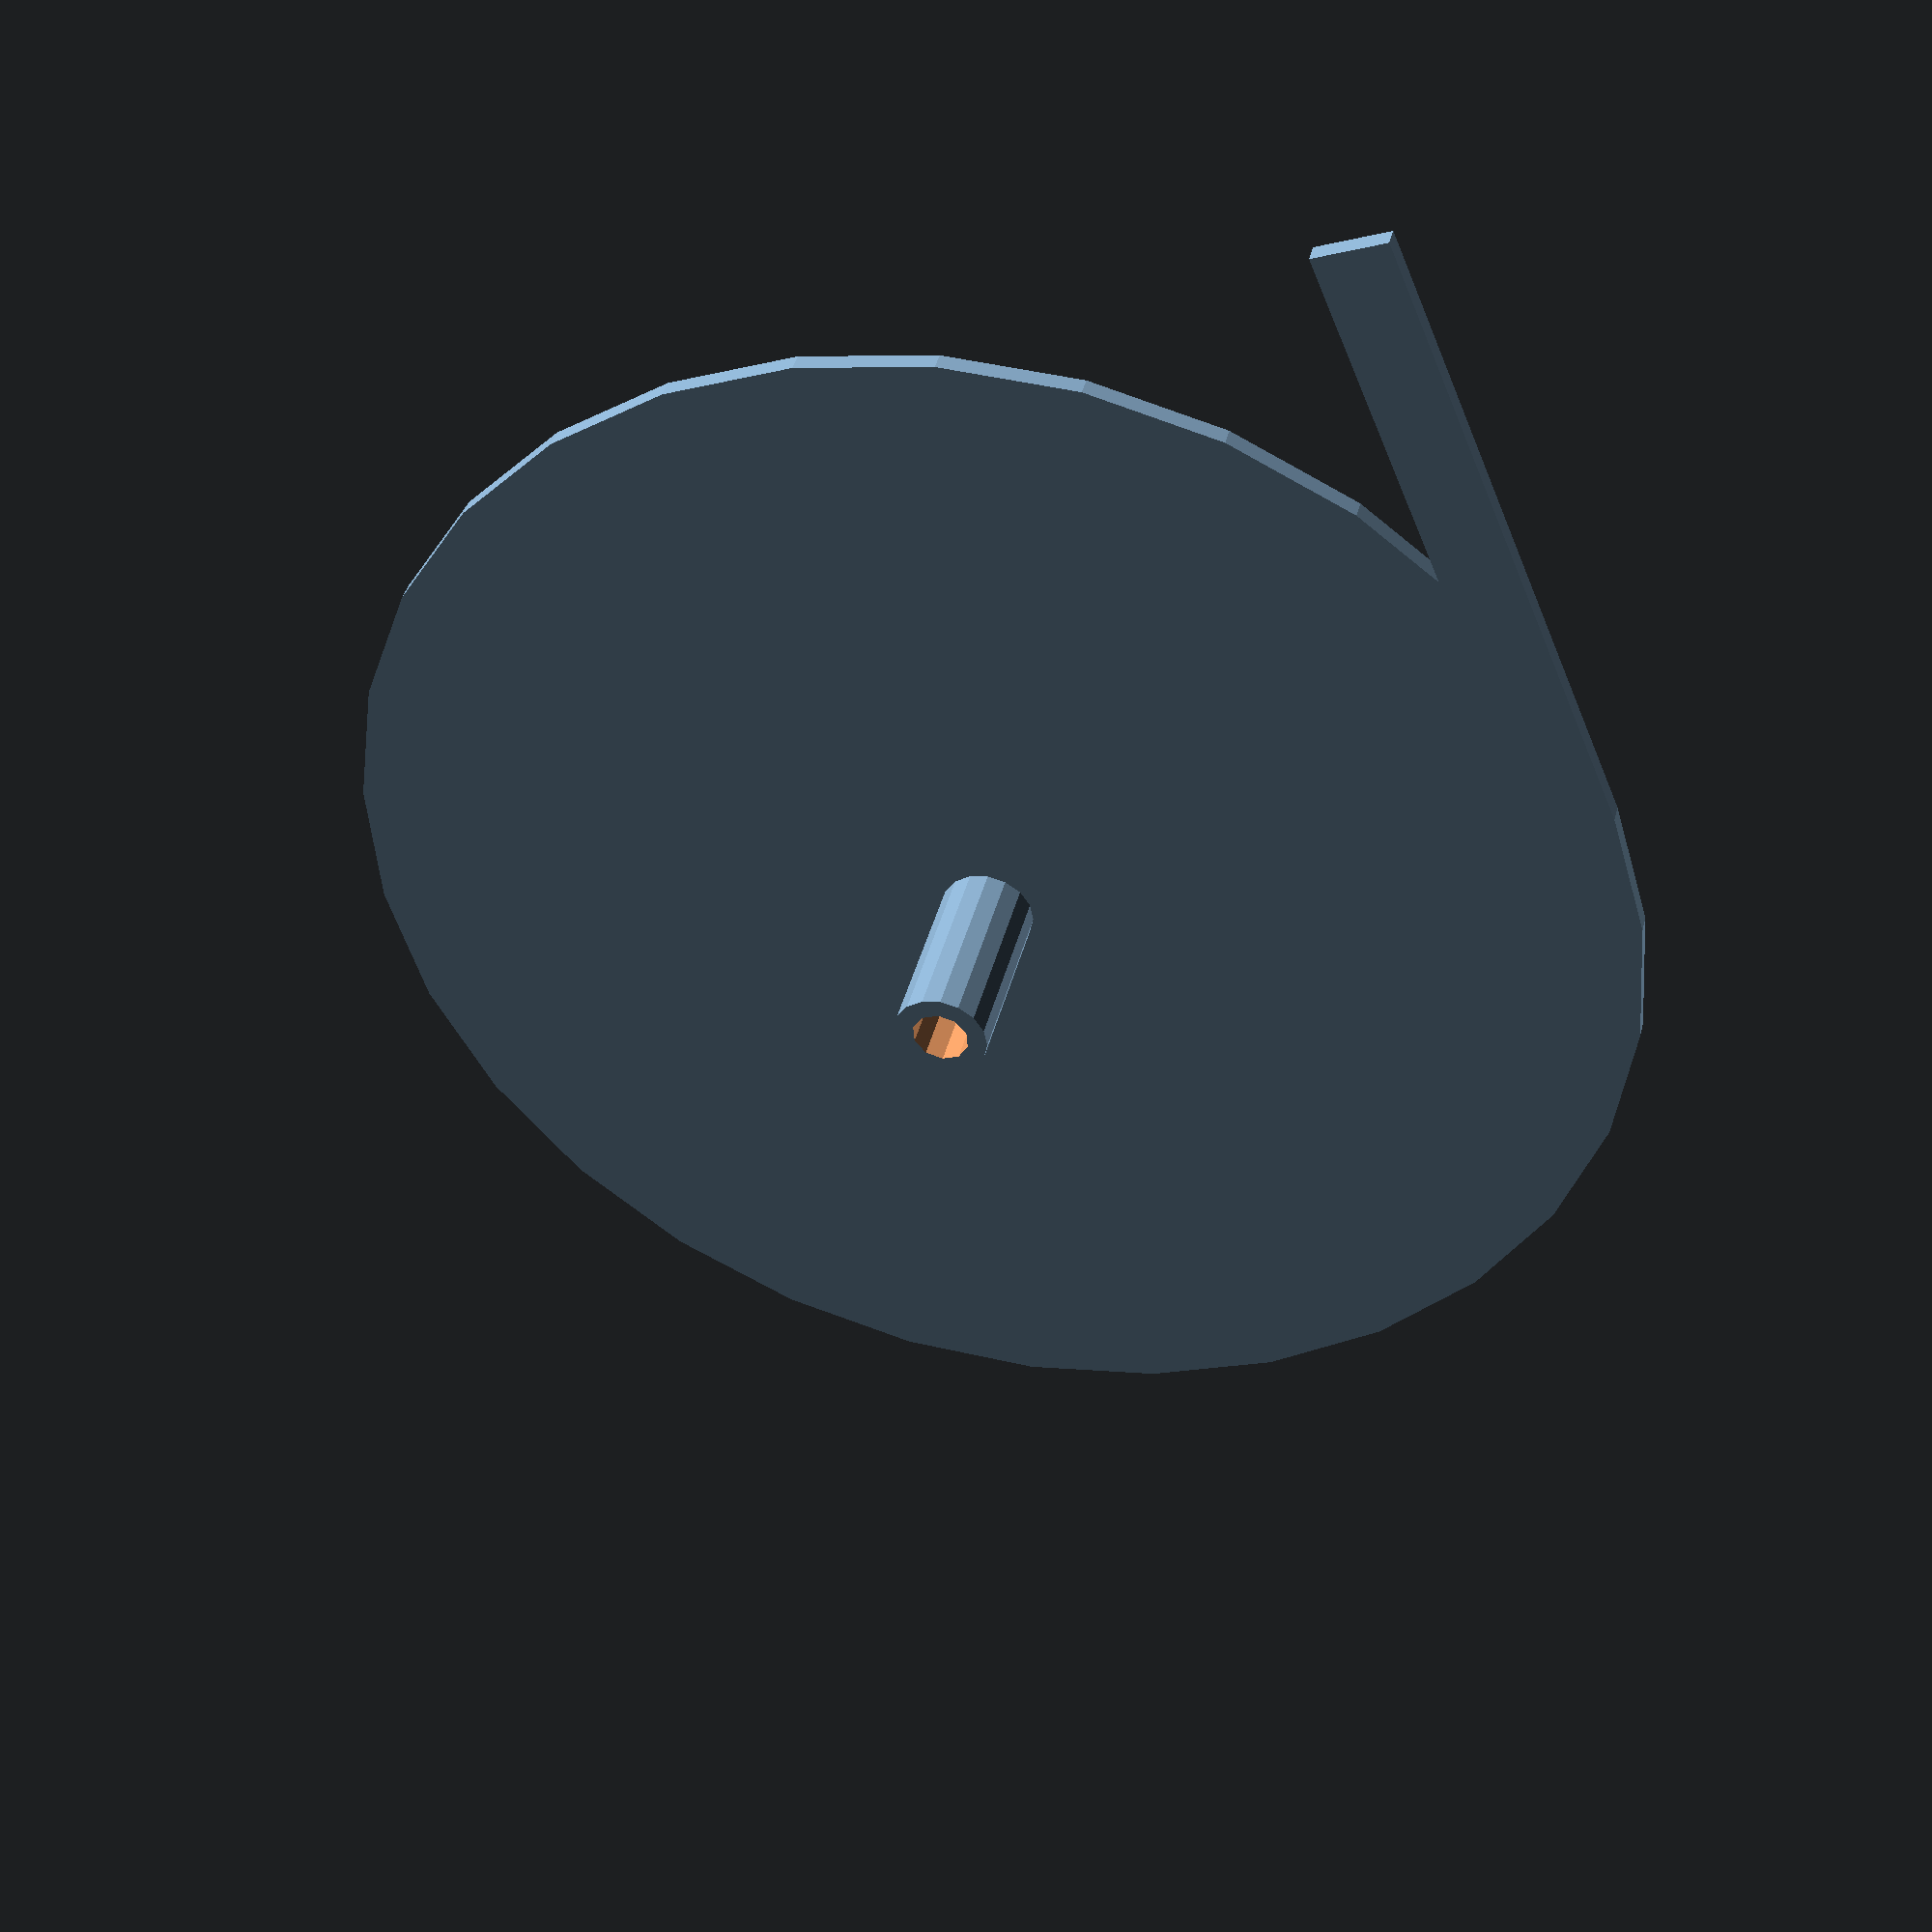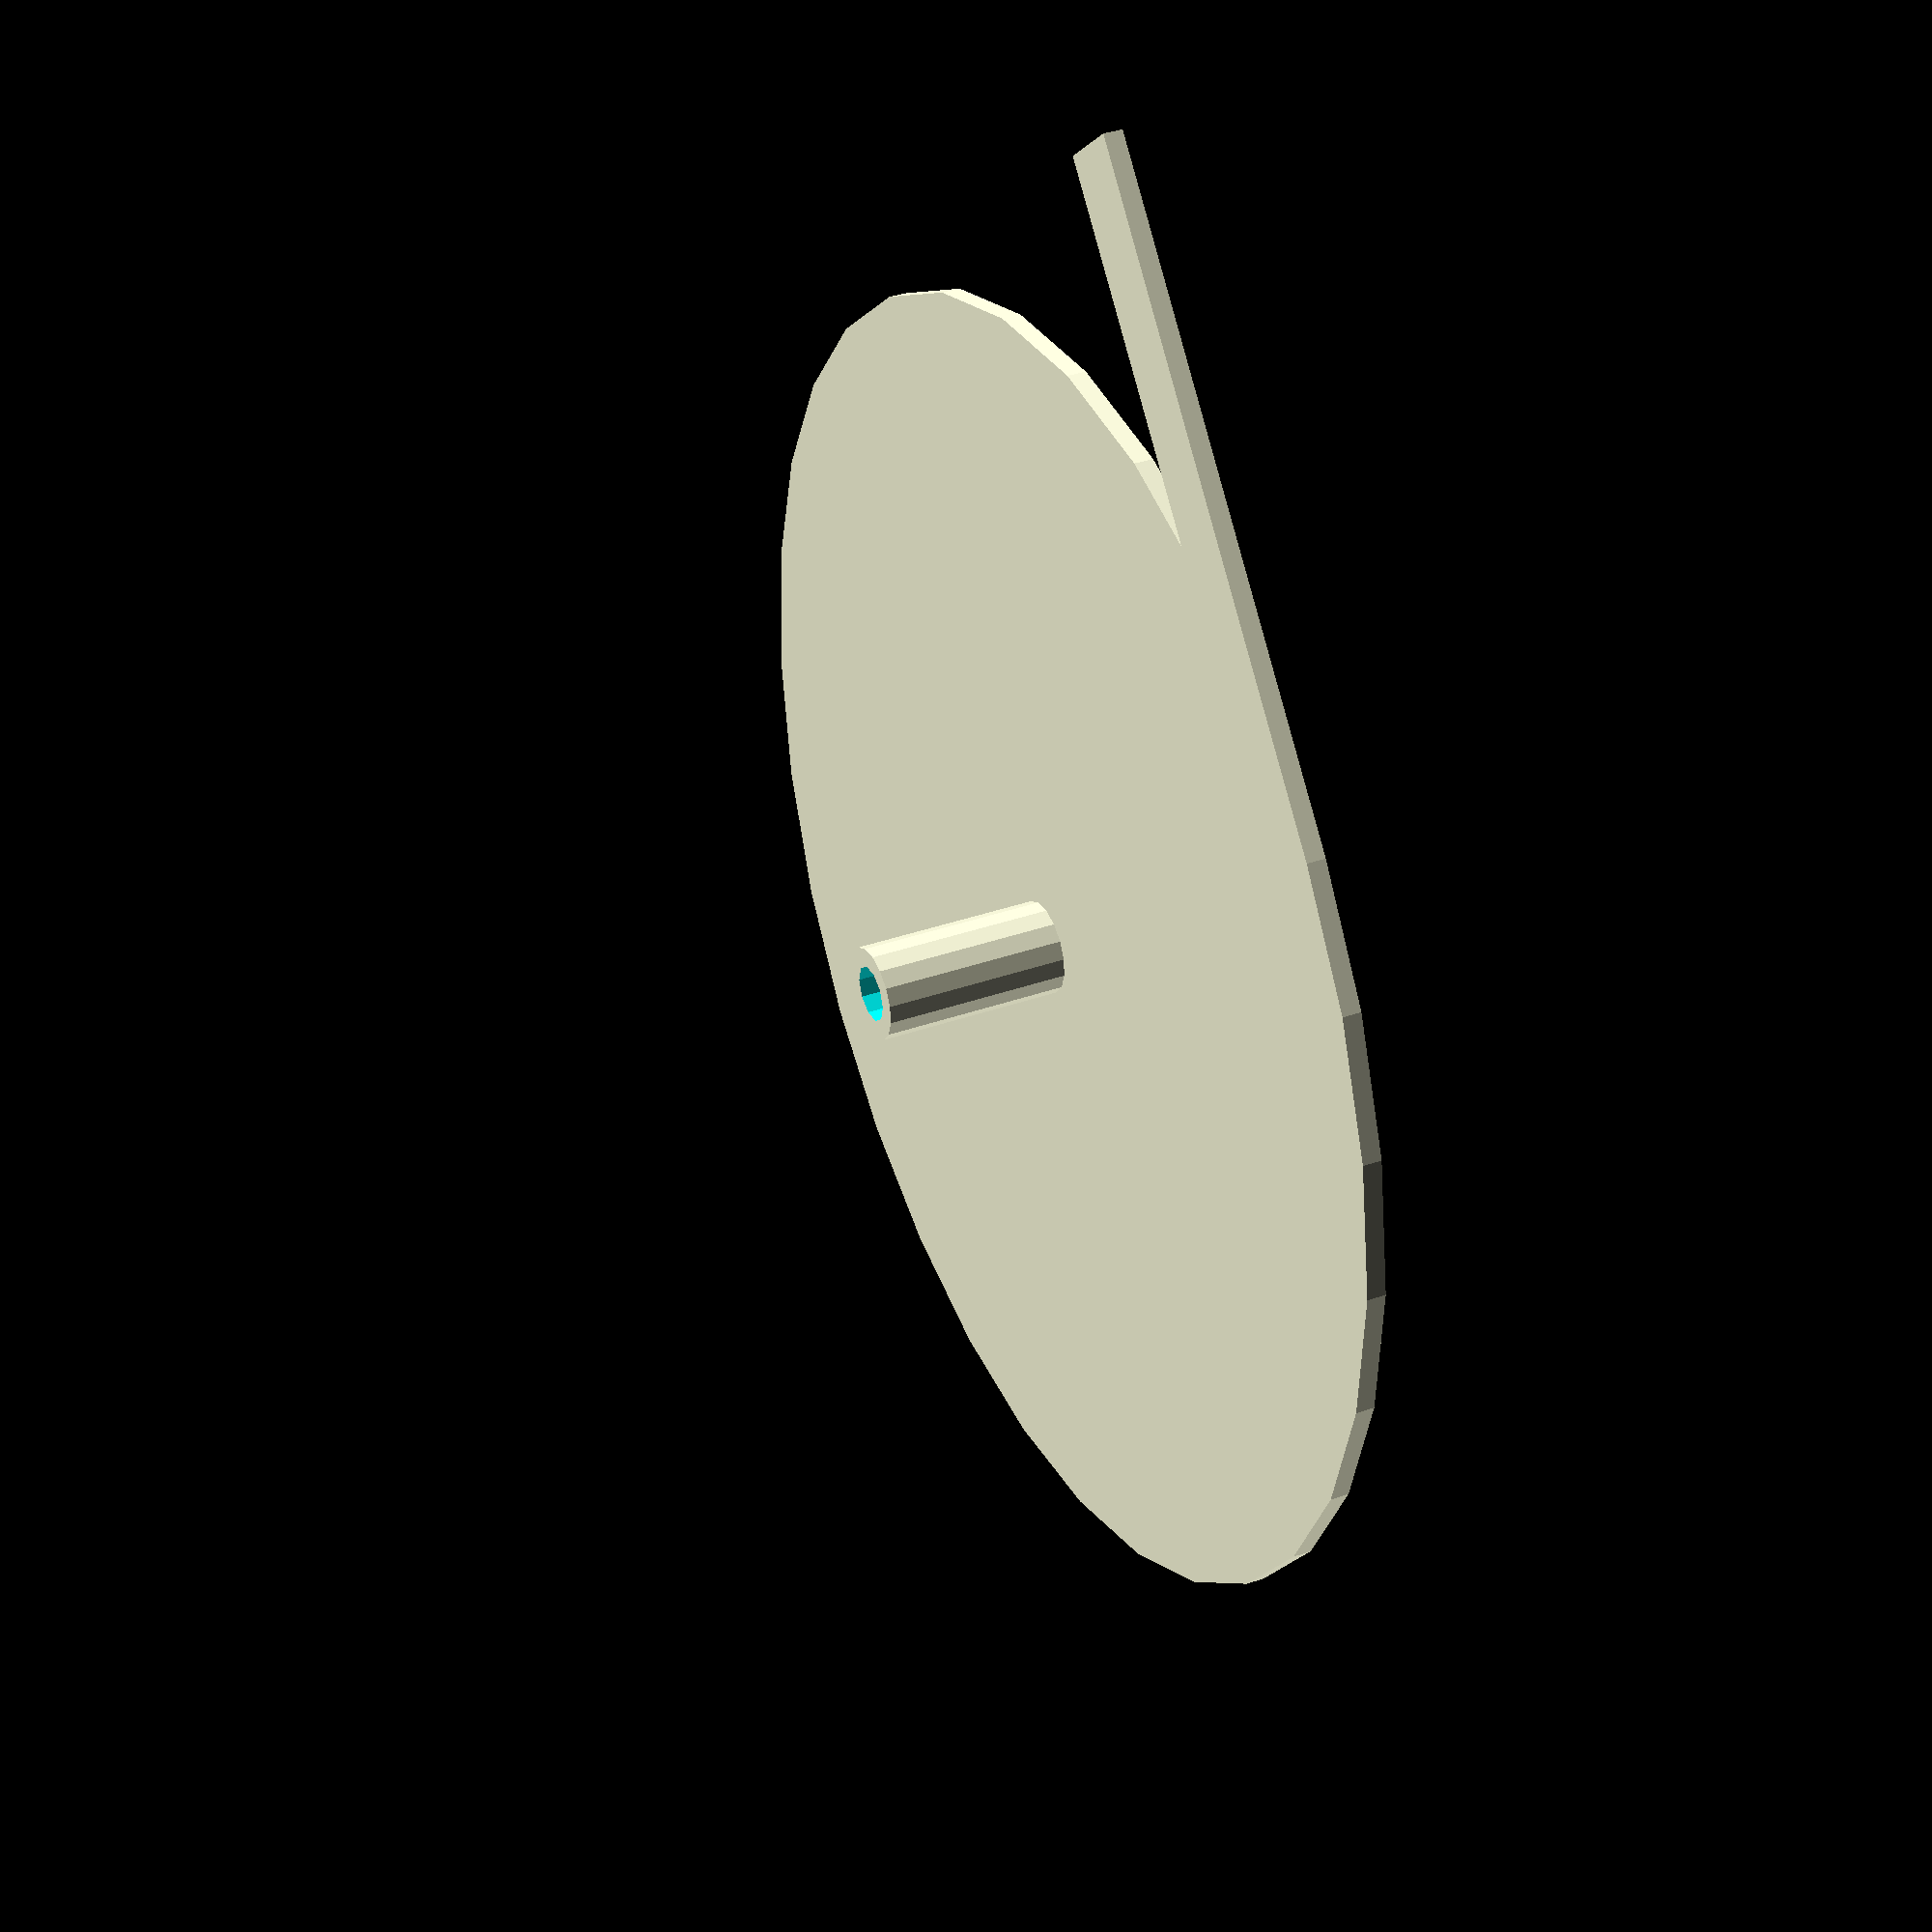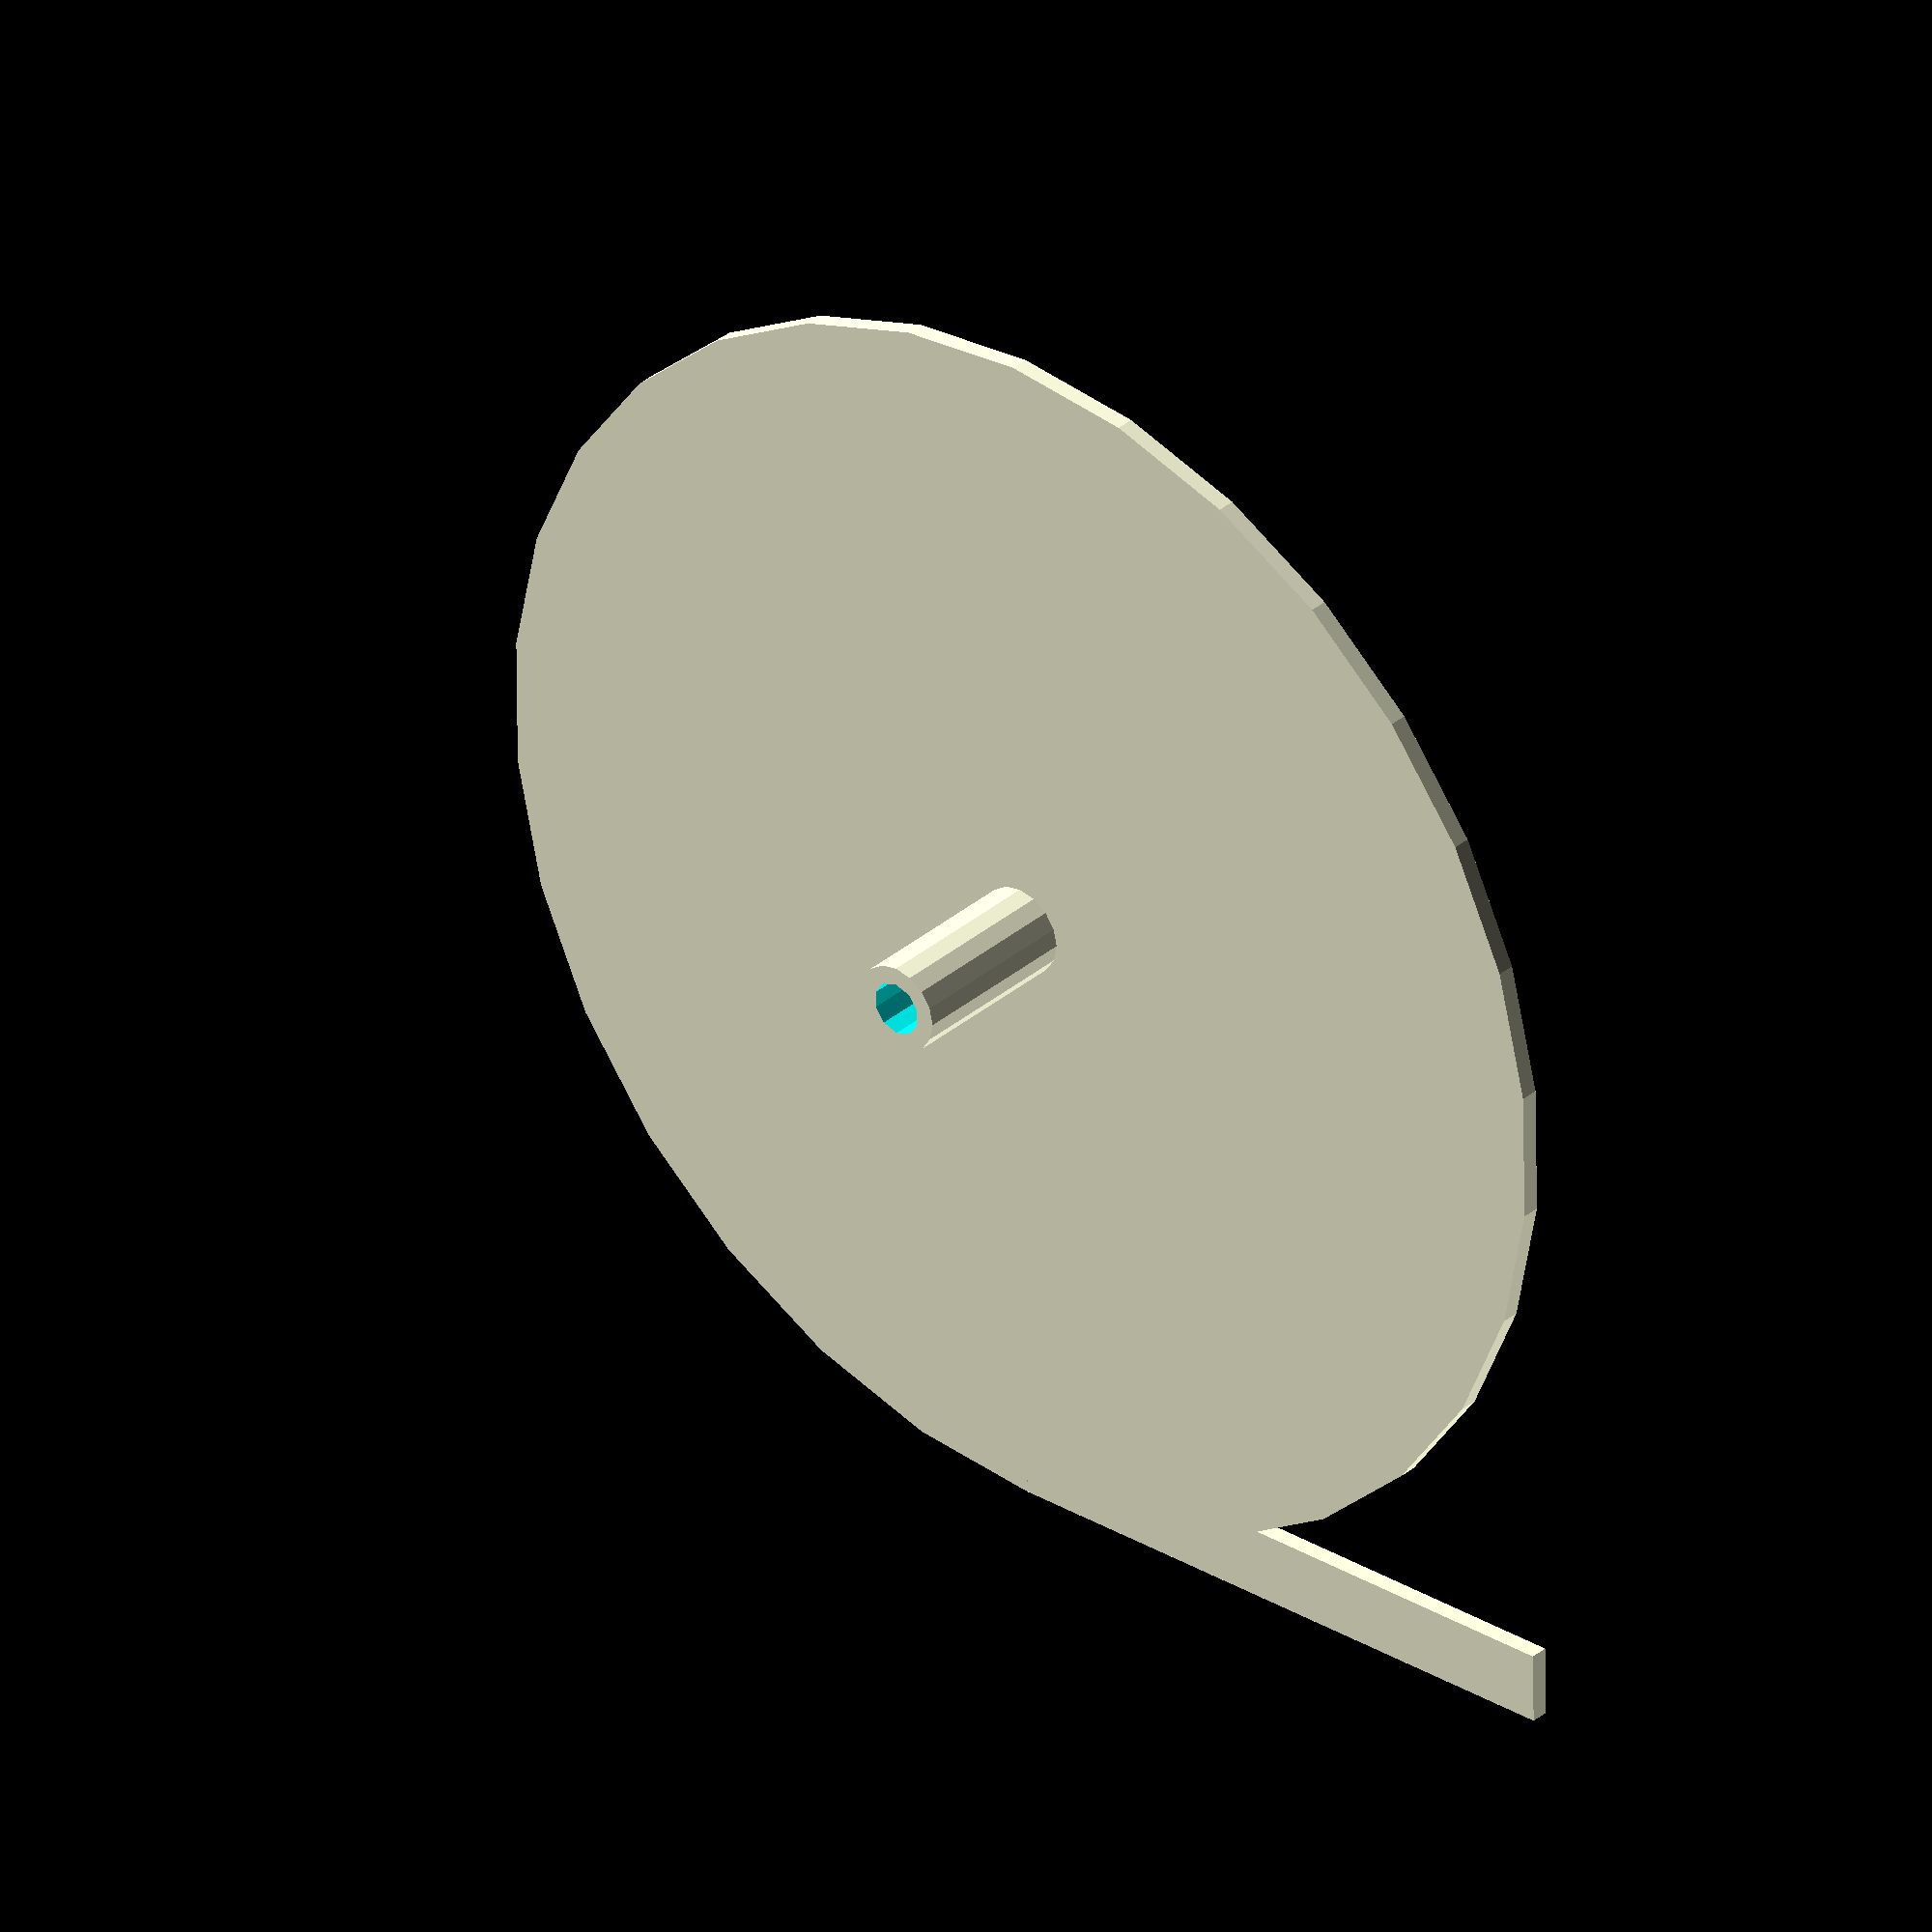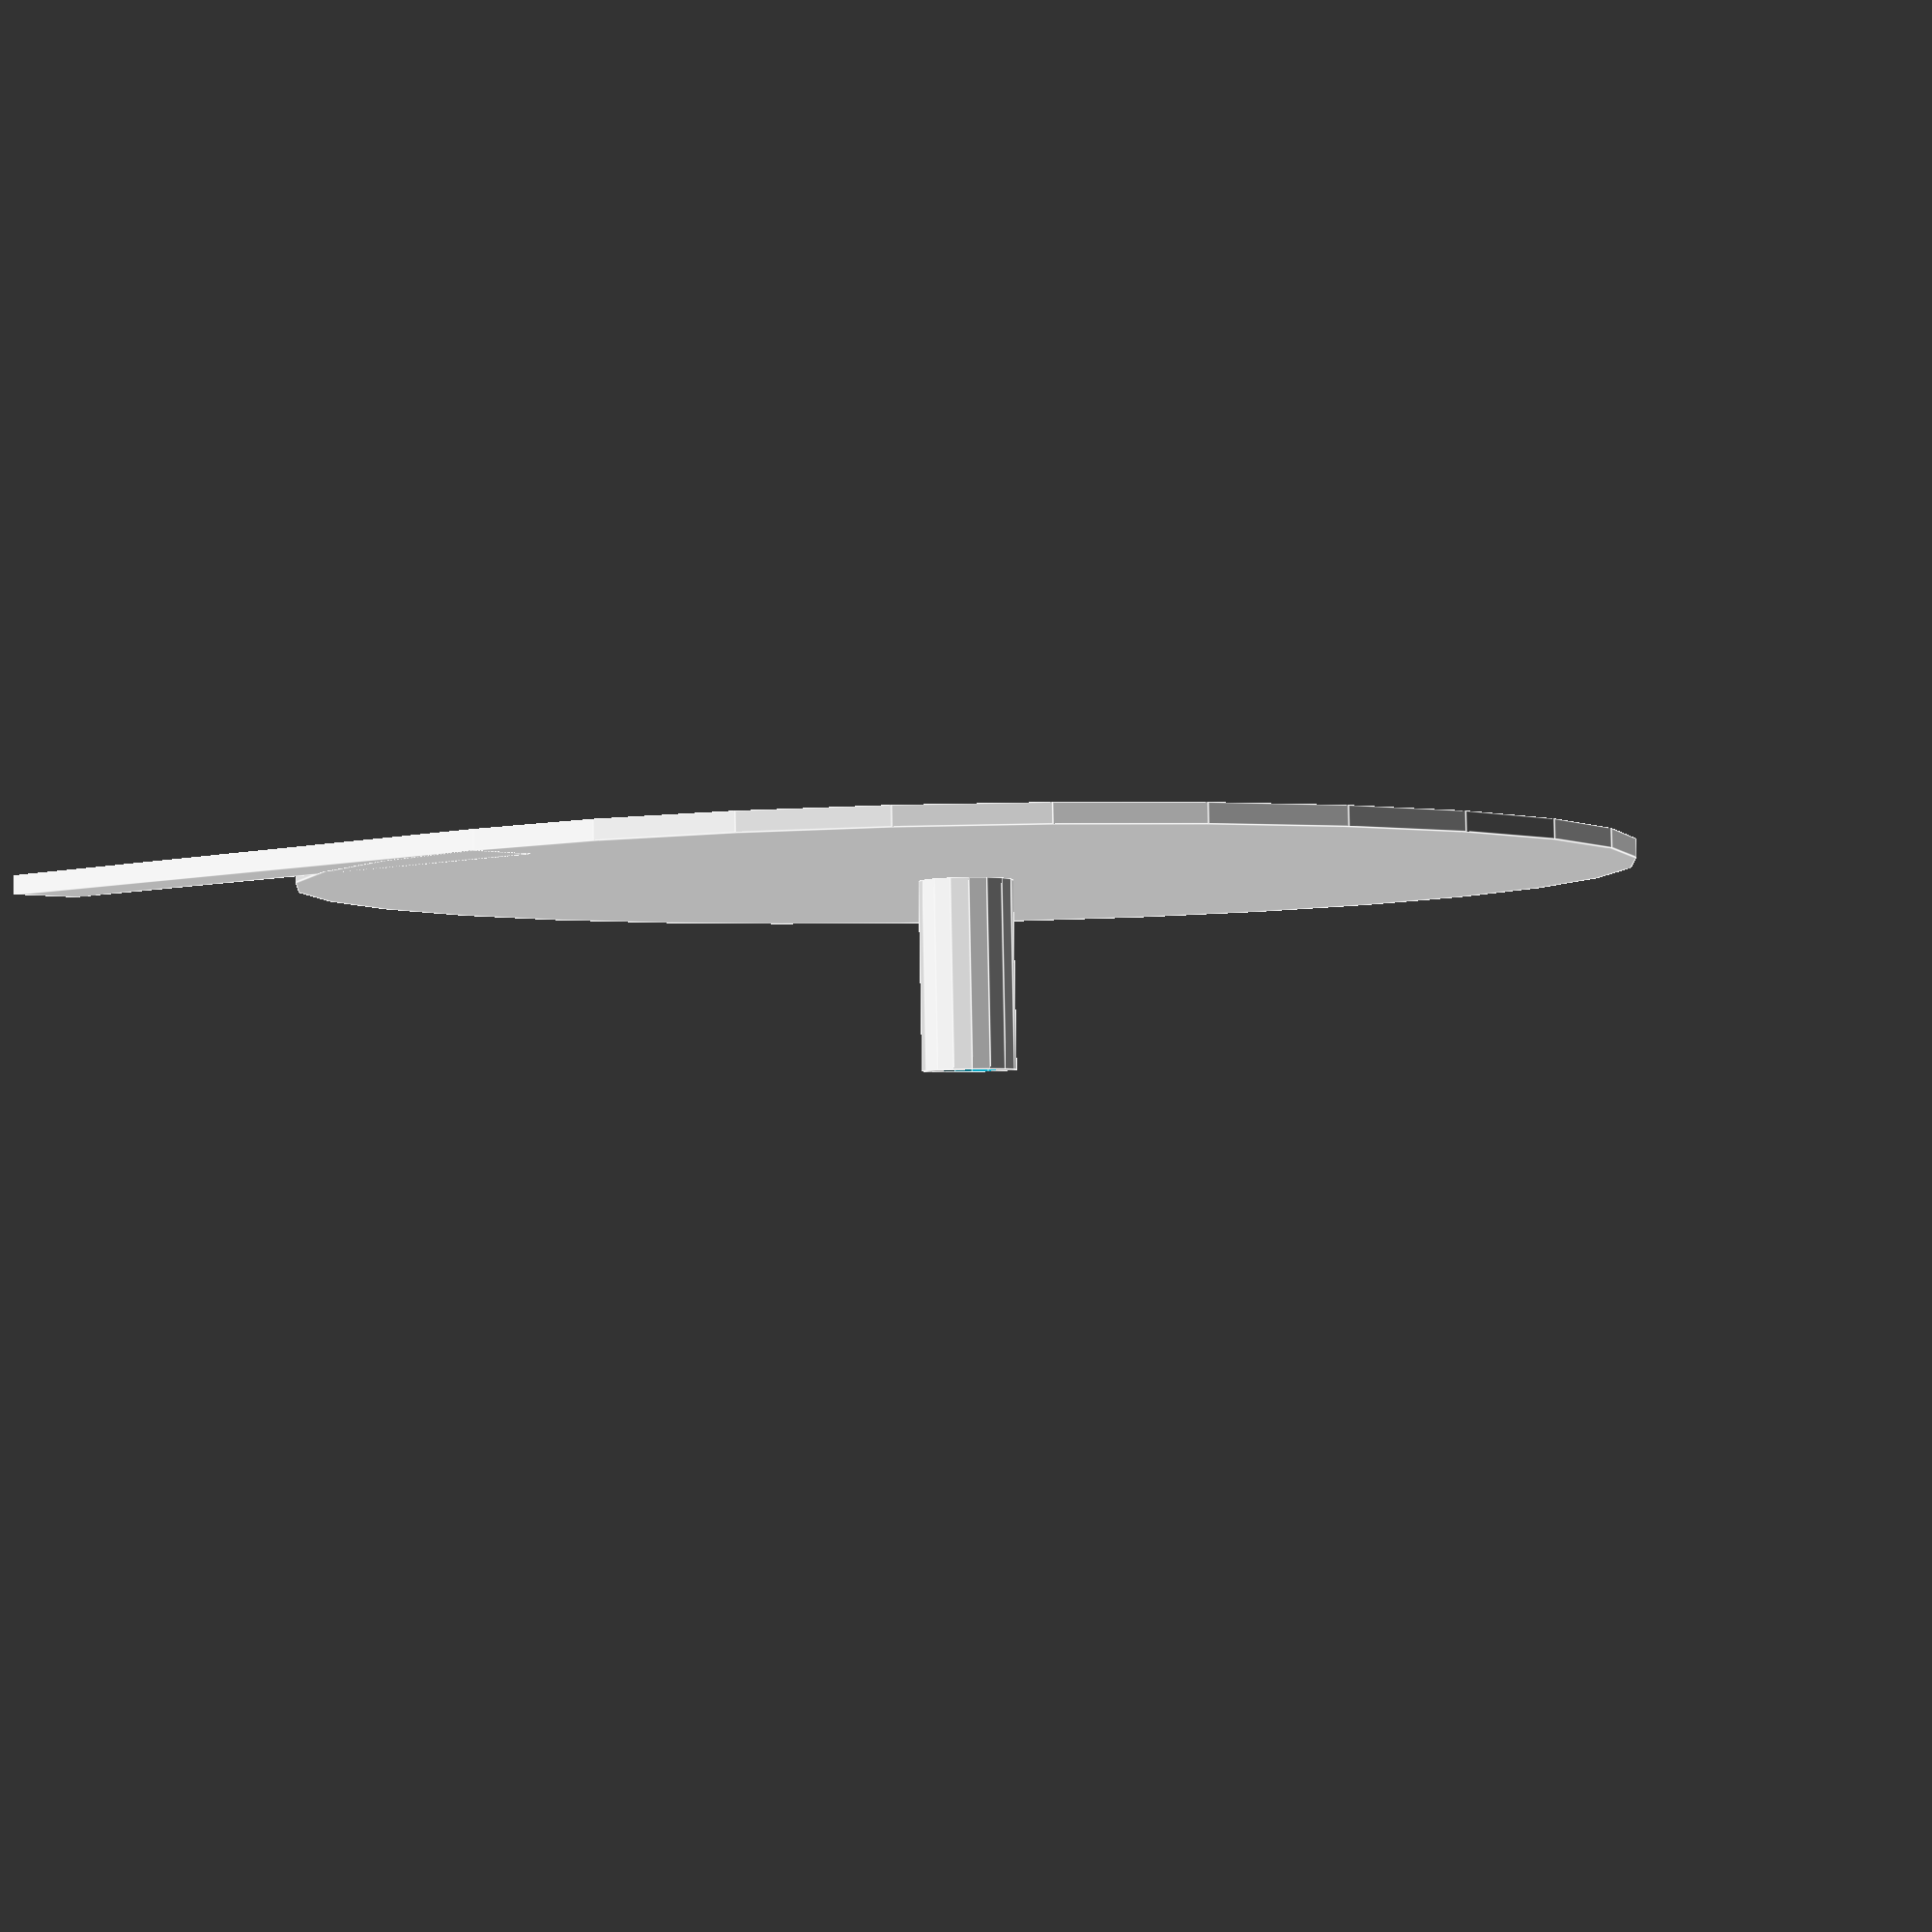
<openscad>
difference() {
union() {
union() {
translate([0,0,0]) cylinder(2.0,70,70,center=false); 
translate([62,0,0]) cube([8,70,2],center=false); 
}
translate([0,0,2]) cylinder(20.0,5,5,center=false); 
}
translate([0,0,-2]) cylinder(26.0,3,3,center=false); 
}

</openscad>
<views>
elev=137.3 azim=157.5 roll=165.7 proj=p view=solid
elev=324.7 azim=321.1 roll=64.8 proj=p view=wireframe
elev=146.9 azim=269.2 roll=139.4 proj=o view=wireframe
elev=273.1 azim=228.5 roll=358.9 proj=p view=edges
</views>
